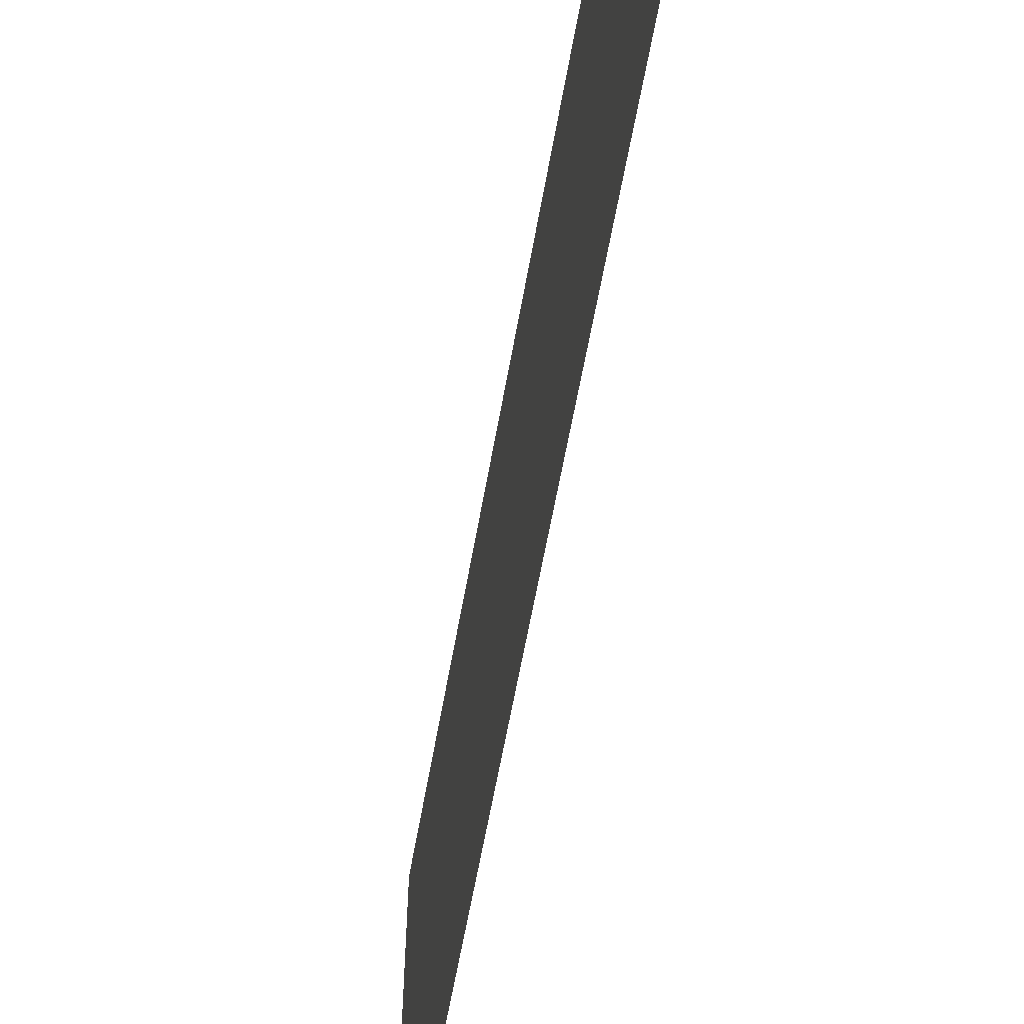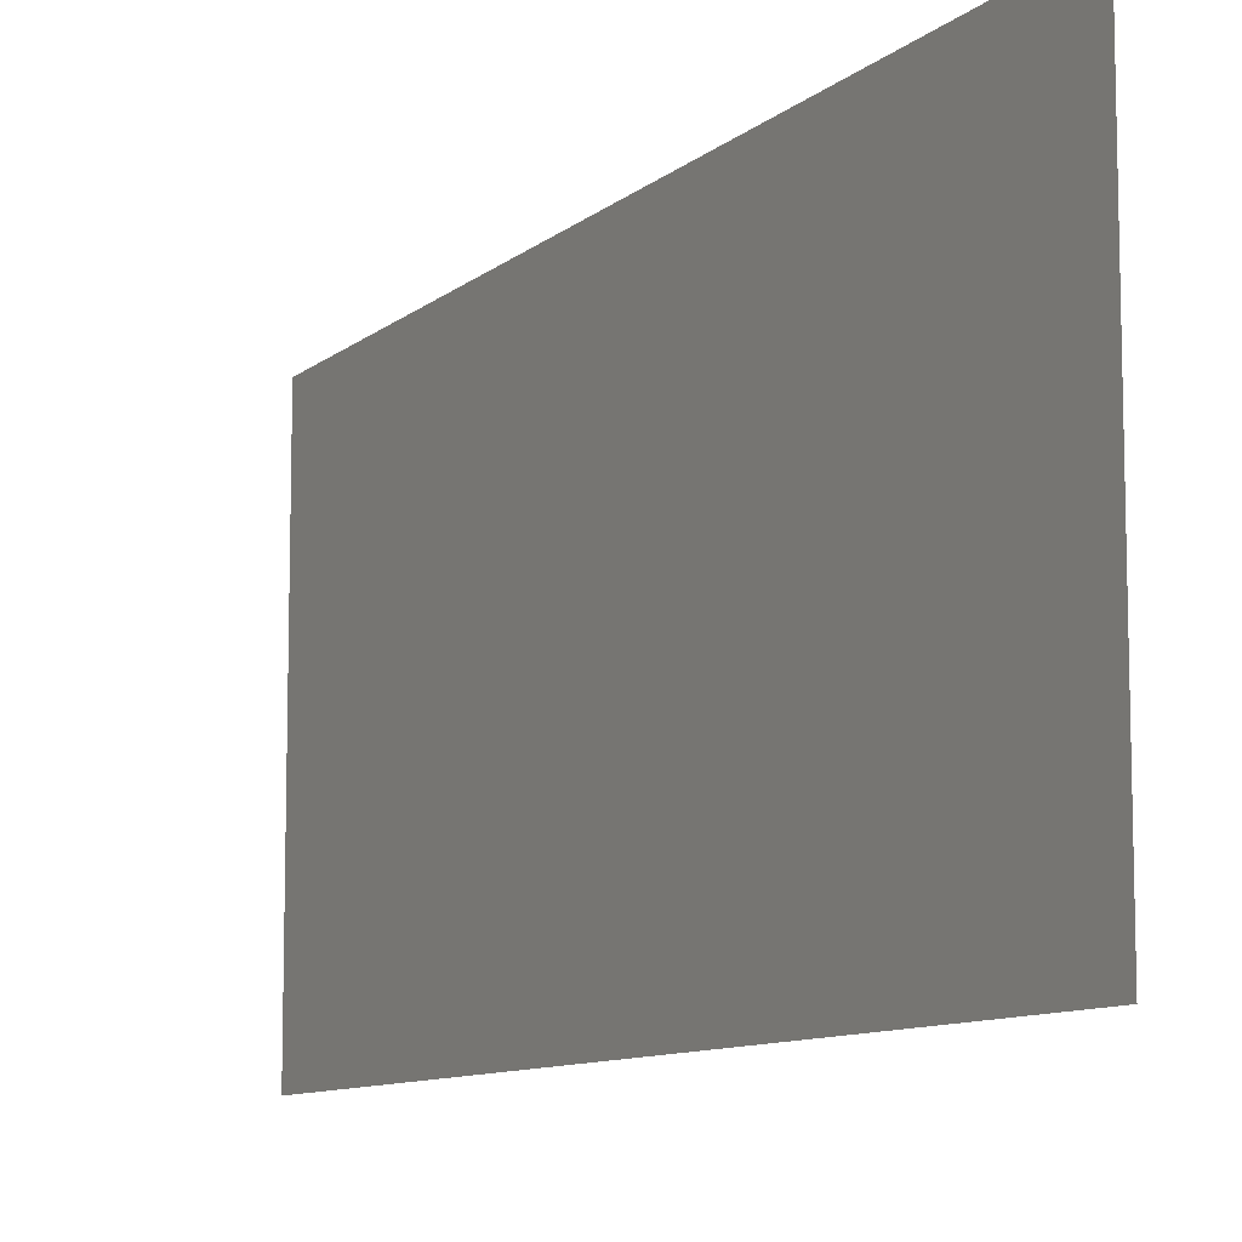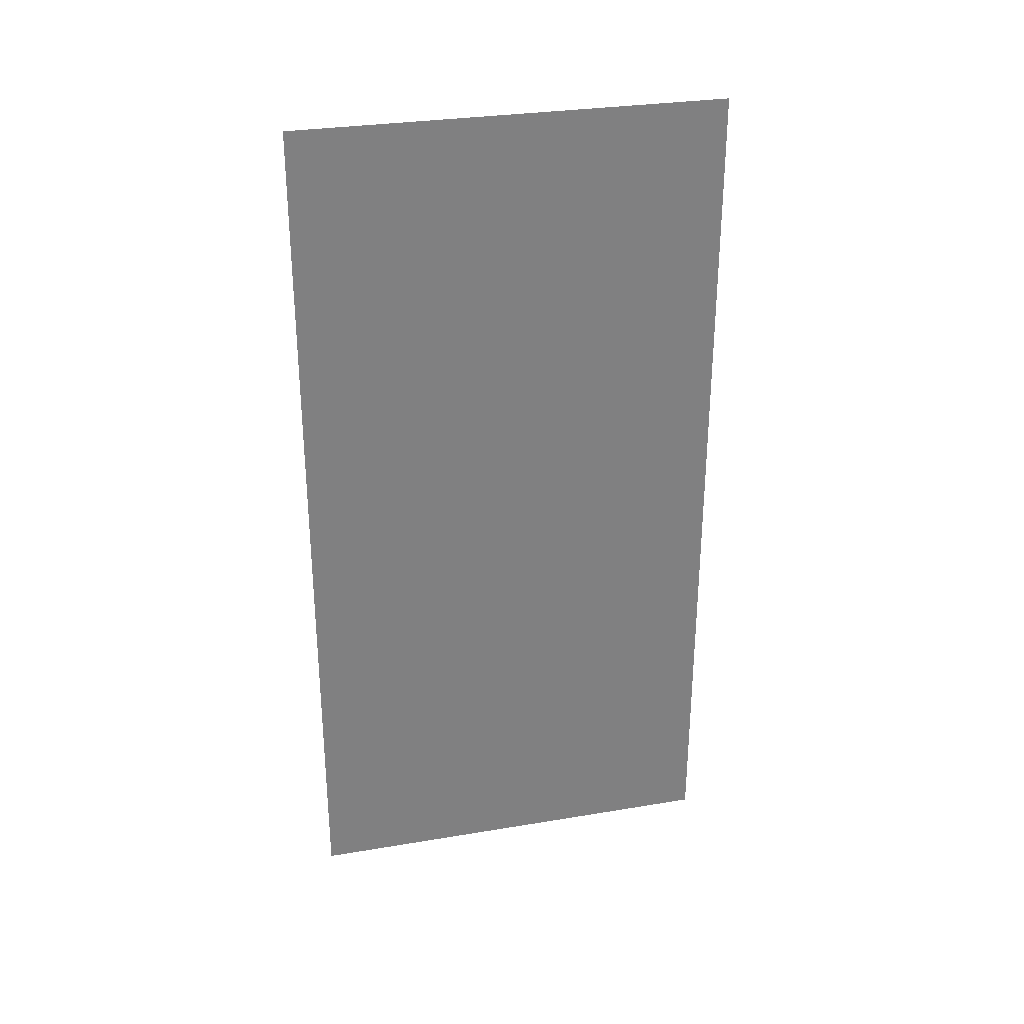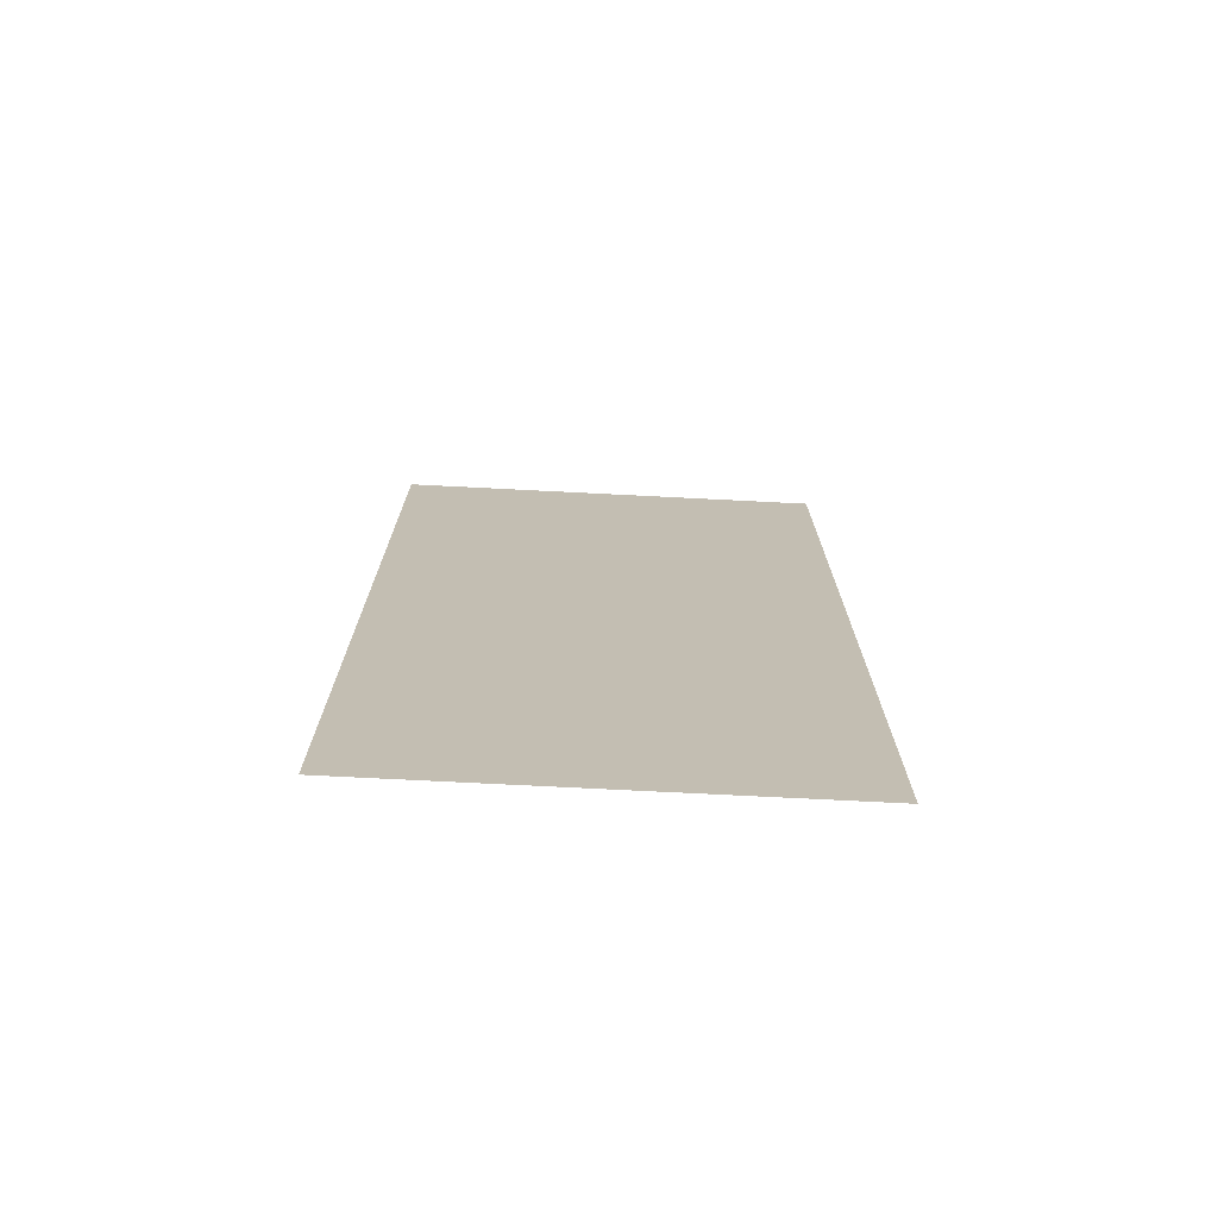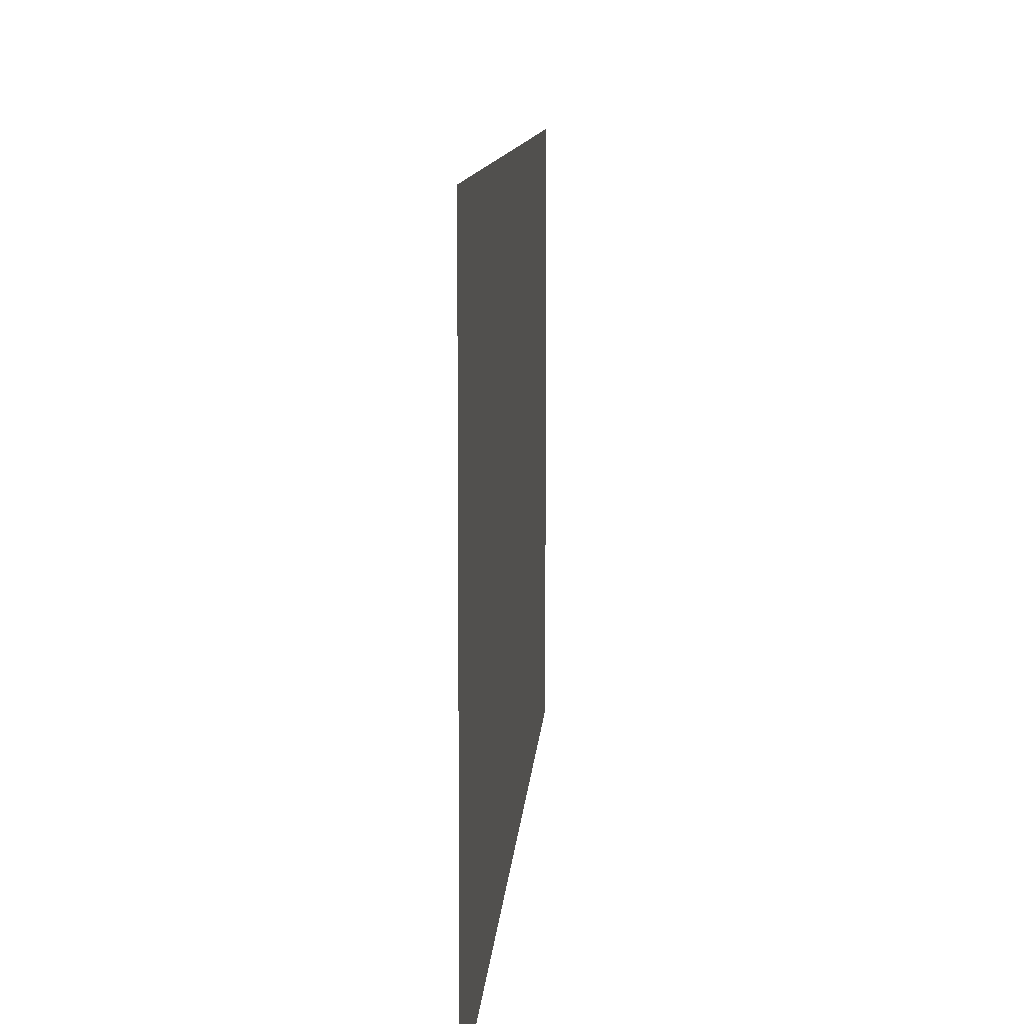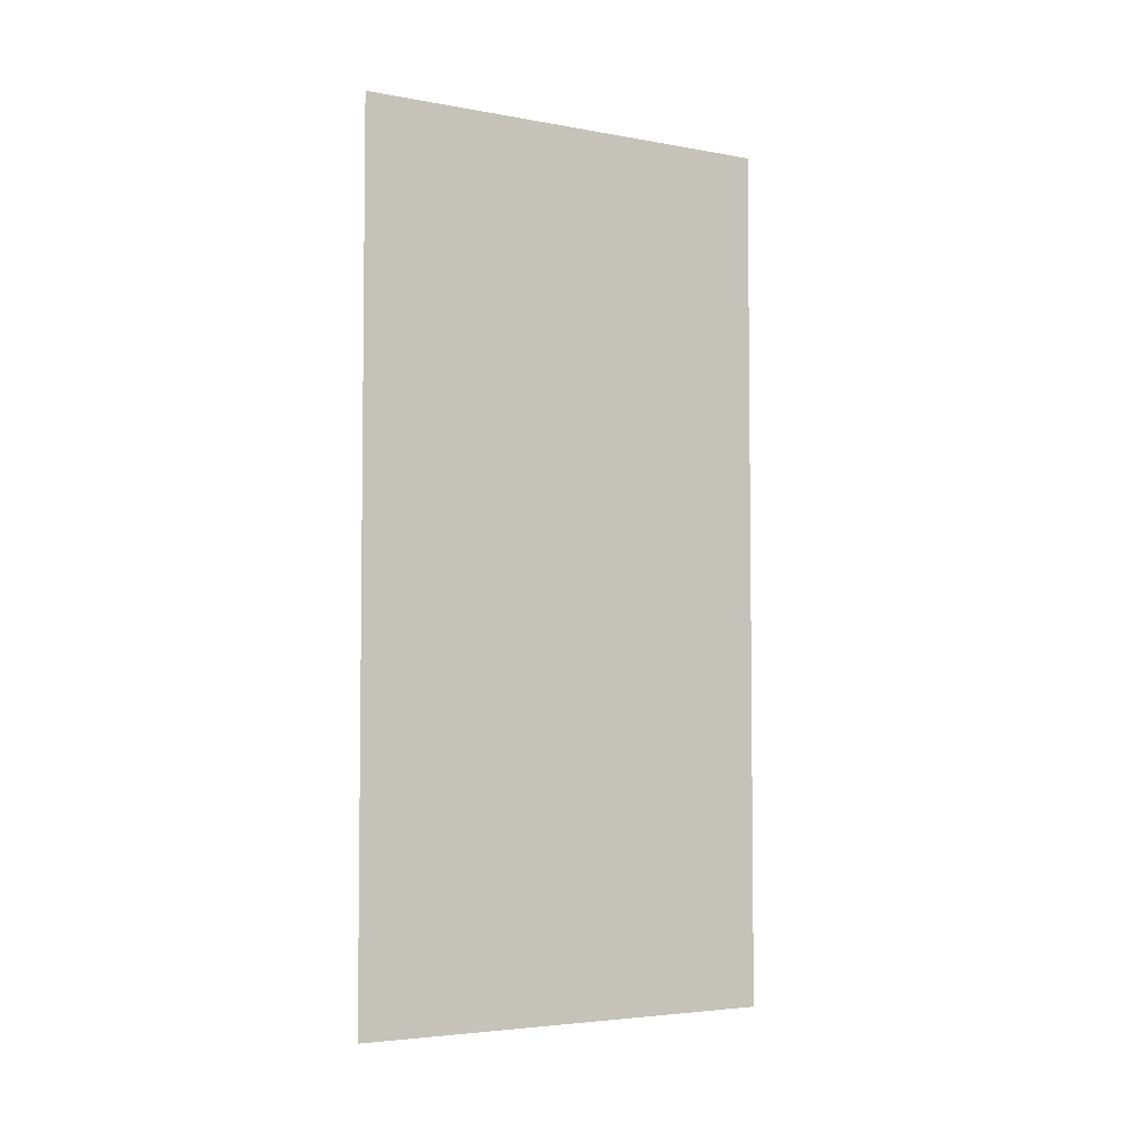
<metadata>
{"format":"obj","ext":"obj","renderer":"f3d","projection":"perspective","resolution":1024,"background":"white","views":[{"elev":-60.7,"azim":170.0,"up":"+Y"},{"elev":-9.8,"azim":-27.4,"up":"+Y"},{"elev":30.0,"azim":76.3,"up":"+Z"},{"elev":-73.1,"azim":-92.9,"up":"+Z"},{"elev":8.7,"azim":-176.7,"up":"+Y"},{"elev":-4.3,"azim":-120.5,"up":"+Z"}]}
</metadata>
<code>
o Cube
v 0 0.5 -1
v 0 0 -1
v 0 0.5 0
v 0 0.5 -0.5
v 0 0 -0.5
v 0 0 0
f 5 2 1 4
f 6 5 4 3

</code>
